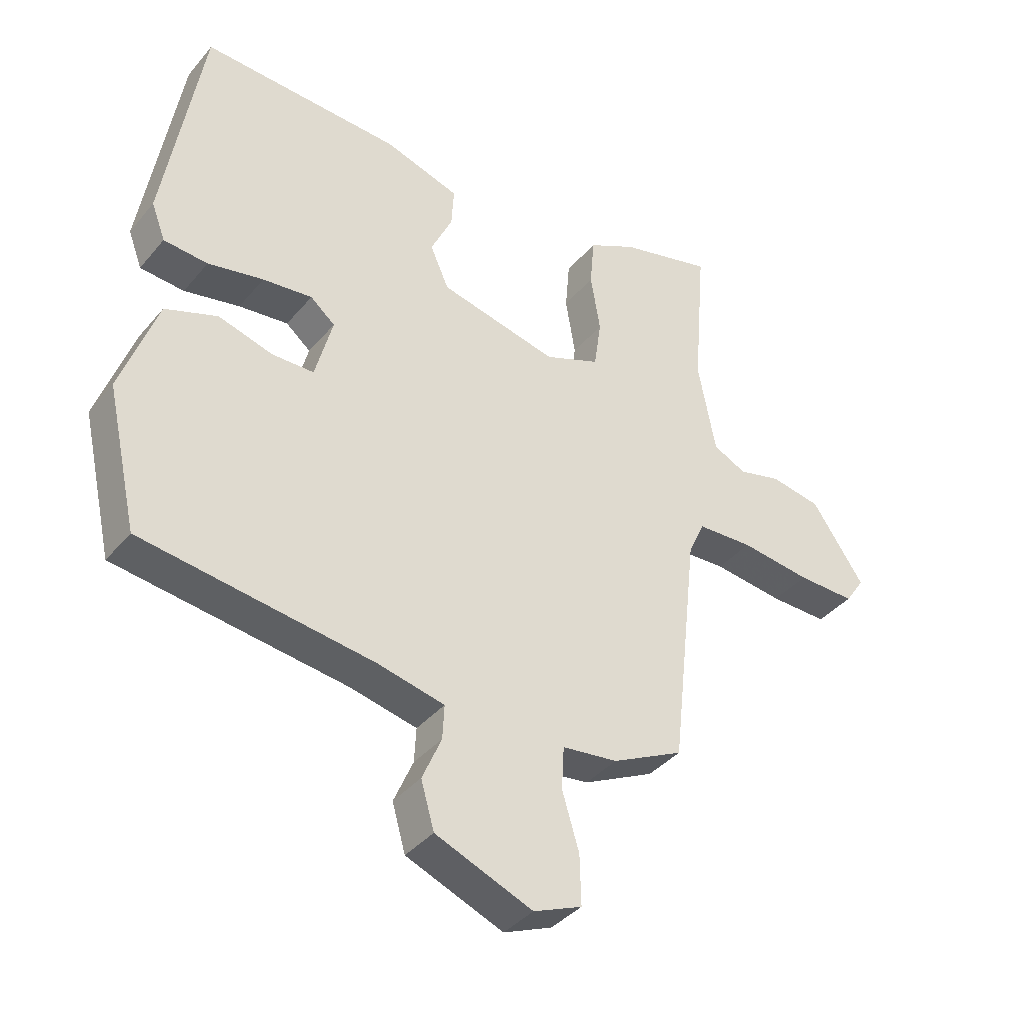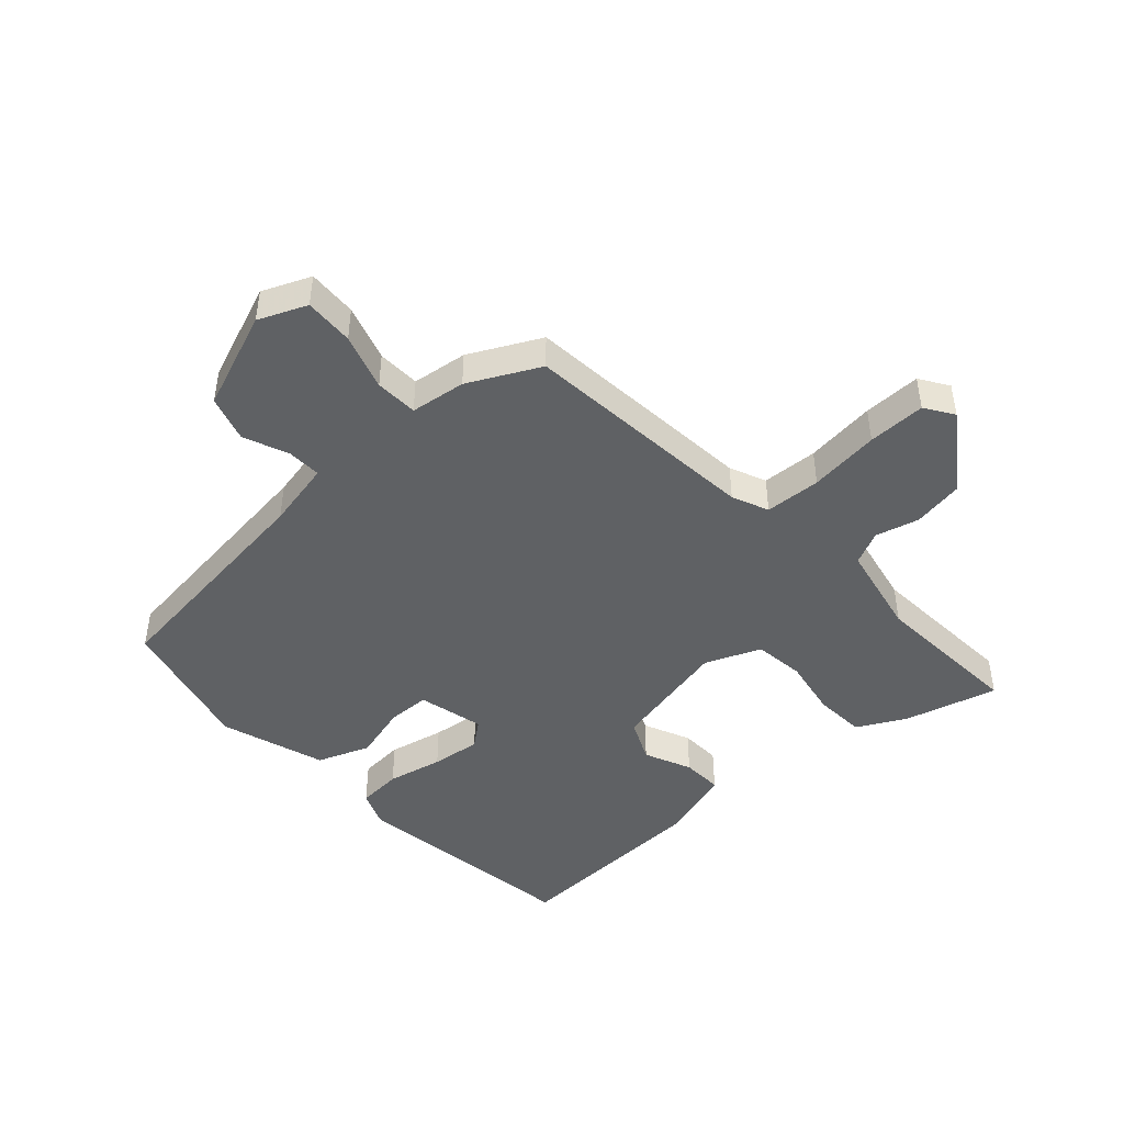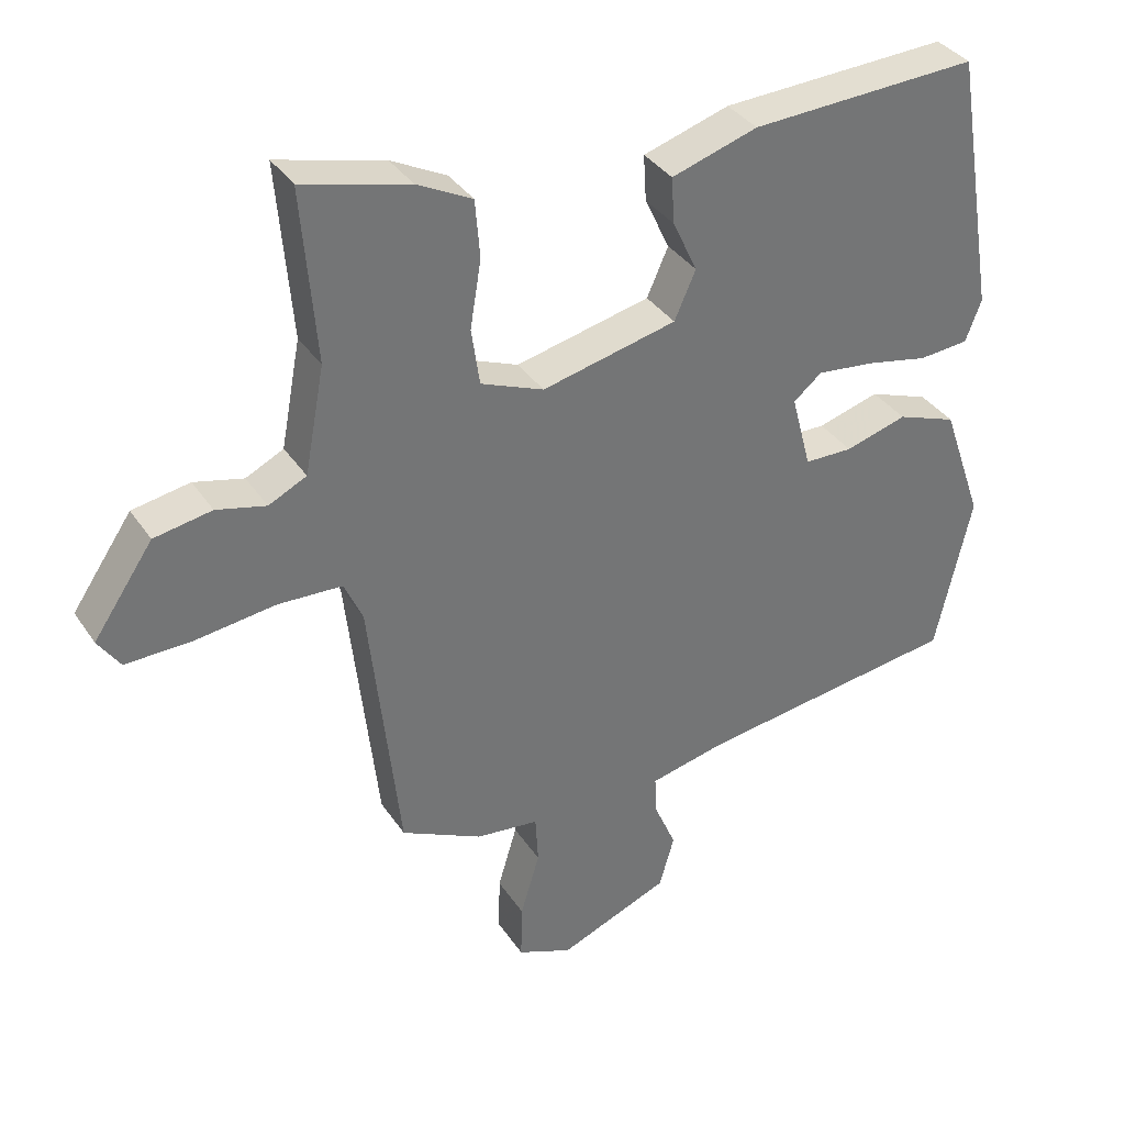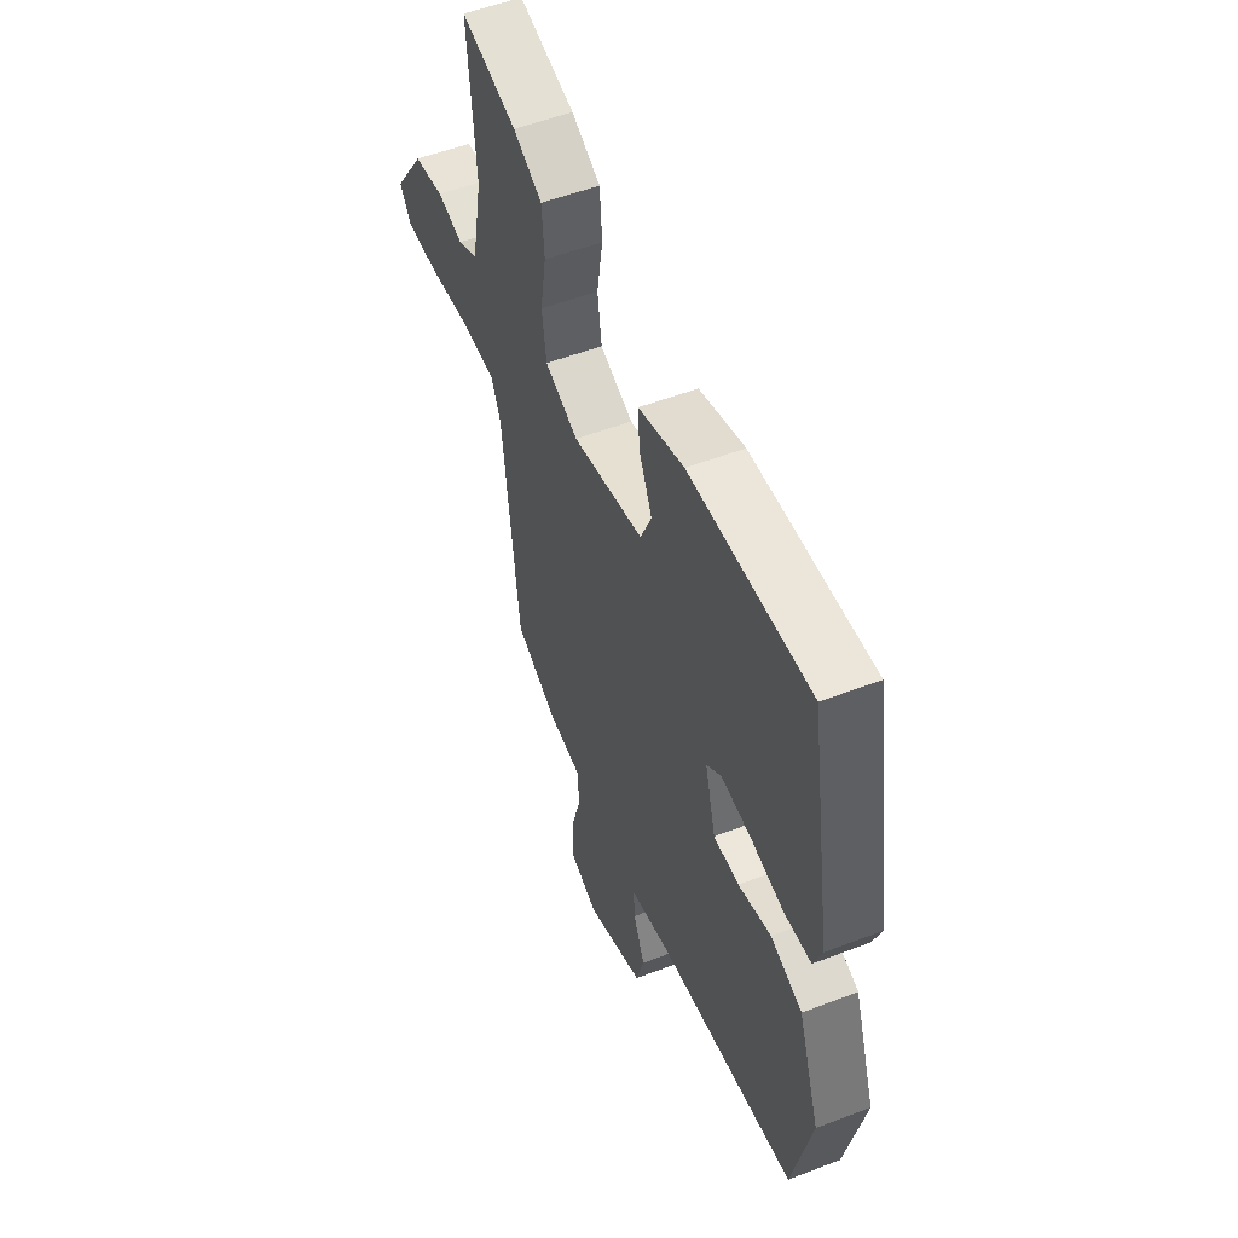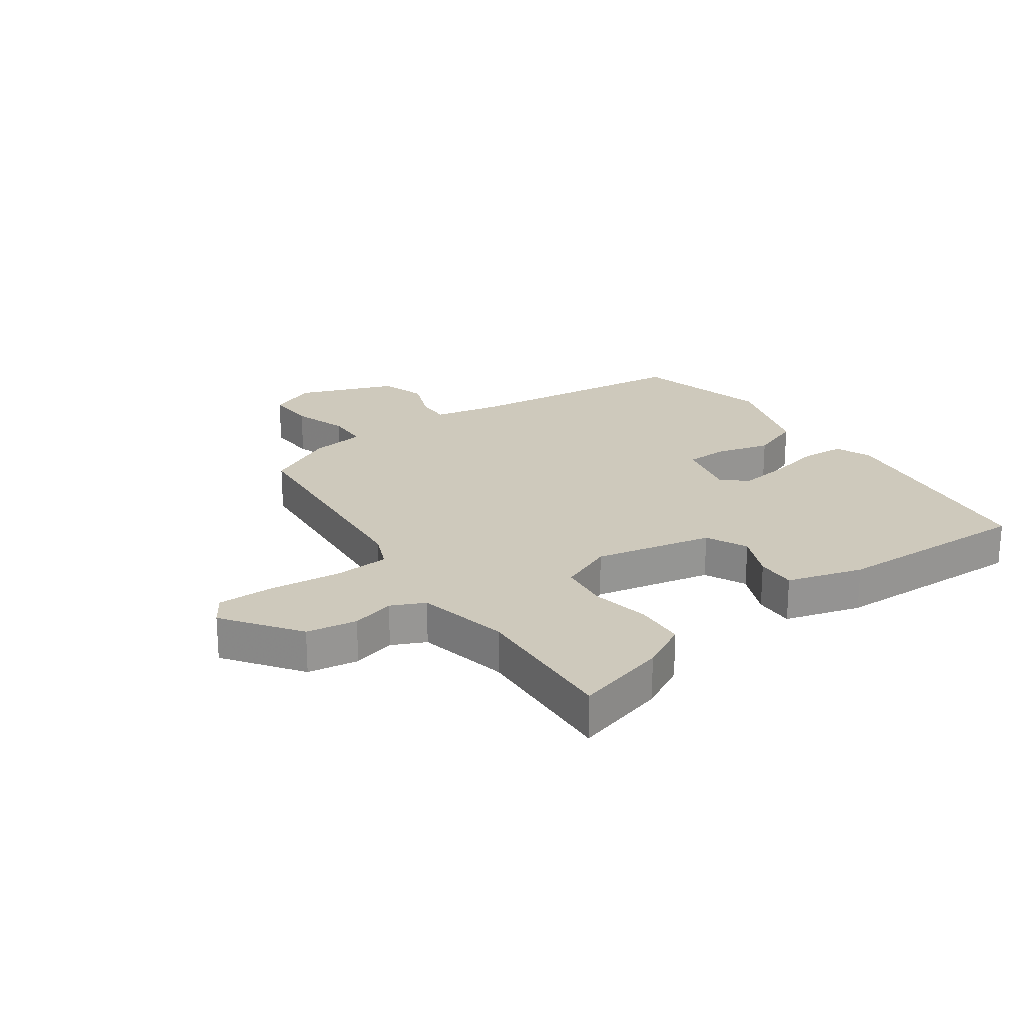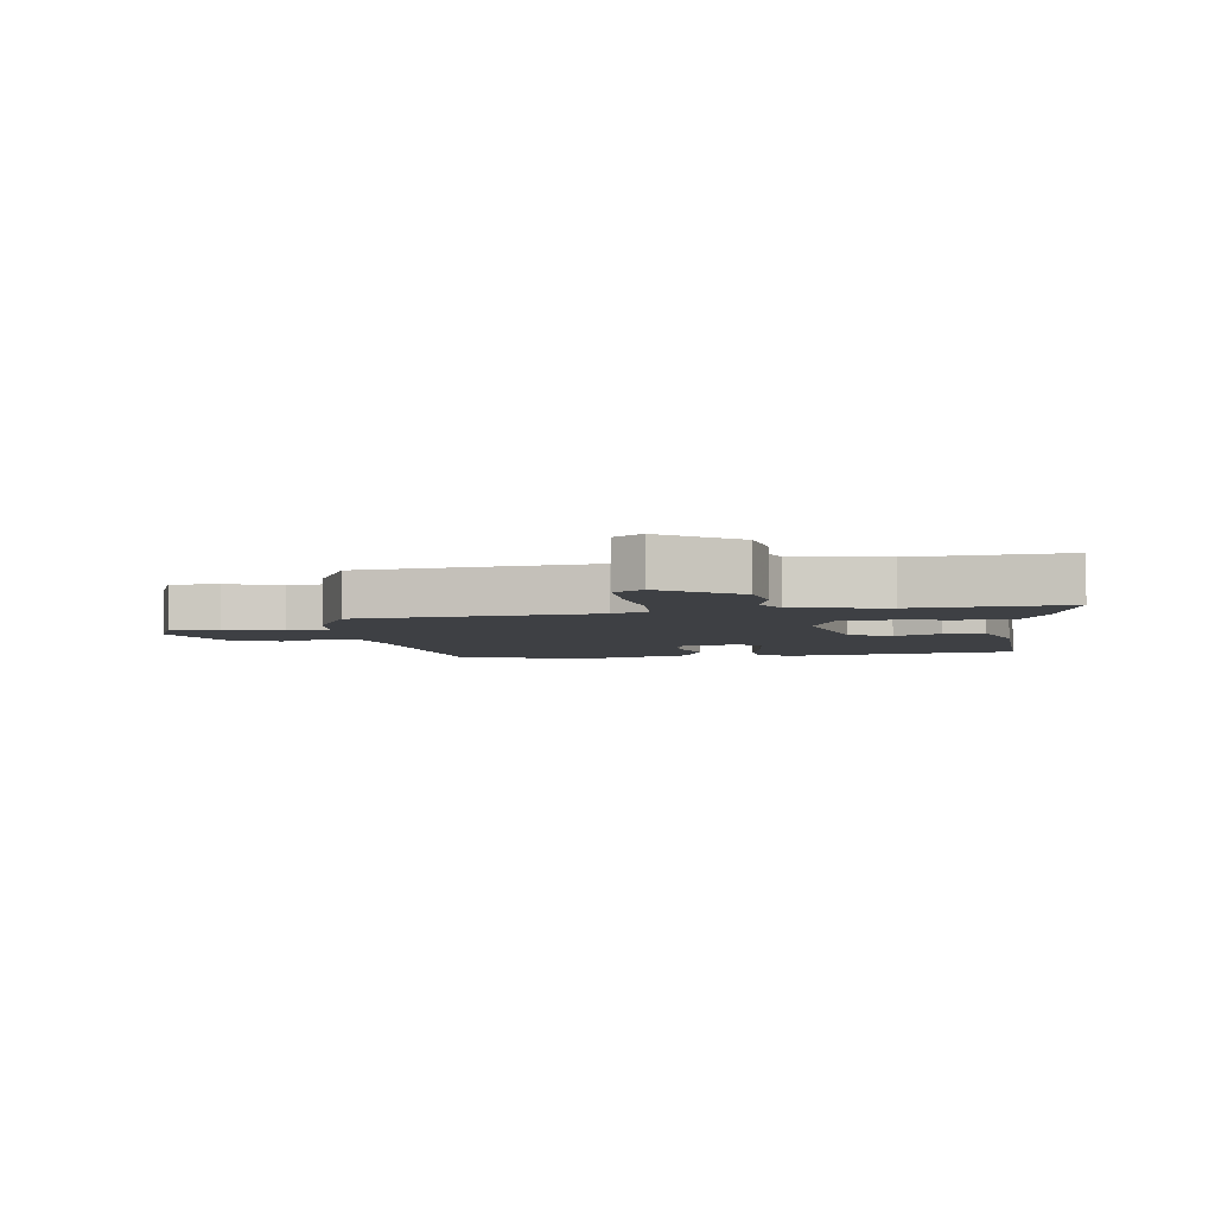
<metadata>
{"format":"obj","ext":"obj","renderer":"f3d","projection":"perspective","resolution":1024,"background":"white","views":[{"elev":-38.5,"azim":144.9,"up":"+Z"},{"elev":-46.1,"azim":-138.6,"up":"+Y"},{"elev":35.7,"azim":-29.3,"up":"+Z"},{"elev":53.5,"azim":67.7,"up":"+Z"},{"elev":22.5,"azim":-36.6,"up":"+Y"},{"elev":-4.7,"azim":-82.3,"up":"+Y"}]}
</metadata>
<code>
v -0.421 0.07 -0.488
v -0.465 0.07 -0.094
v -0.492 0.07 -0.034
v -0.585 0.07 -0.03
v -0.702 0.07 -0.045
v -0.798 0.07 -0.047
v -0.83 0.07 0
v -0.743 0.07 0.127
v -0.659 0.07 0.142
v -0.587 0.07 0.124
v -0.532 0.07 0.151
v -0.503 0.07 0.305
v -0.524 0.07 0.557
v -0.369 0.07 0.517
v -0.289 0.07 0.476
v -0.282 0.07 0.392
v -0.298 0.07 0.294
v -0.286 0.07 0.211
v -0.194 0.07 0.174
v 0.002 0.07 0.219
v 0.033 0.07 0.289
v -0.003 0.07 0.366
v -0.007 0.07 0.433
v 0.118 0.07 0.472
v 0.449 0.07 0.487
v 0.512 0.07 0.106
v 0.489 0.07 0.045
v 0.416 0.07 0.039
v 0.324 0.07 0.058
v 0.242 0.07 0.067
v 0.201 0.07 0.033
v 0.23 0.07 -0.076
v 0.3 0.07 -0.077
v 0.39 0.07 -0.051
v 0.477 0.07 -0.083
v 0.537 0.07 -0.255
v 0.485 0.07 -0.487
v 0.102 0.07 -0.539
v -0.009 0.07 -0.564
v -0.006 0.07 -0.621
v 0.026 0.07 -0.695
v 0.004 0.07 -0.772
v -0.157 0.07 -0.837
v -0.237 0.07 -0.804
v -0.235 0.07 -0.722
v -0.207 0.07 -0.628
v -0.211 0.07 -0.557
v -0.303 0.07 -0.546
v -0.421 0 -0.488
v -0.465 0 -0.094
v -0.492 0 -0.034
v -0.585 0 -0.03
v -0.702 0 -0.045
v -0.798 0 -0.047
v -0.83 0 0
v -0.743 0 0.127
v -0.659 0 0.142
v -0.587 0 0.124
v -0.532 0 0.151
v -0.503 0 0.305
v -0.524 0 0.557
v -0.369 0 0.517
v -0.289 0 0.476
v -0.282 0 0.392
v -0.298 0 0.294
v -0.286 0 0.211
v -0.194 0 0.174
v 0.002 0 0.219
v 0.033 0 0.289
v -0.003 0 0.366
v -0.007 0 0.433
v 0.118 0 0.472
v 0.449 0 0.487
v 0.512 0 0.106
v 0.489 0 0.045
v 0.416 0 0.039
v 0.324 0 0.058
v 0.242 0 0.067
v 0.201 0 0.033
v 0.23 0 -0.076
v 0.3 0 -0.077
v 0.39 0 -0.051
v 0.477 0 -0.083
v 0.537 0 -0.255
v 0.485 0 -0.487
v 0.102 0 -0.539
v -0.009 0 -0.564
v -0.006 0 -0.621
v 0.026 0 -0.695
v 0.004 0 -0.772
v -0.157 0 -0.837
v -0.237 0 -0.804
v -0.235 0 -0.722
v -0.207 0 -0.628
v -0.211 0 -0.557
v -0.303 0 -0.546
f 47 48 1 2
f 43 44 45 46
f 43 46 47
f 40 41 42 43
f 39 40 43 47
f 38 39 47 2
f 33 34 35 36
f 32 33 36 37
f 26 27 28 29
f 26 29 30
f 25 26 30
f 24 25 30 31
f 21 22 23 24
f 20 21 24 31
f 14 15 16 17
f 12 13 14 17
f 11 12 17 18
f 10 11 18 19
f 8 9 10
f 7 8 10
f 4 5 6 7
f 3 4 7 10
f 37 38 2 3
f 32 37 3 10
f 19 20 31 32
f 10 19 32
f 50 49 96 95
f 94 93 92 91
f 95 94 91
f 91 90 89 88
f 95 91 88 87
f 50 95 87 86
f 84 83 82 81
f 85 84 81 80
f 77 76 75 74
f 78 77 74
f 78 74 73
f 79 78 73 72
f 72 71 70 69
f 79 72 69 68
f 65 64 63 62
f 65 62 61 60
f 66 65 60 59
f 67 66 59 58
f 58 57 56
f 58 56 55
f 55 54 53 52
f 58 55 52 51
f 51 50 86 85
f 58 51 85 80
f 80 79 68 67
f 80 67 58
f 1 49 50 2
f 2 50 51 3
f 3 51 52 4
f 4 52 53 5
f 5 53 54 6
f 6 54 55 7
f 7 55 56 8
f 8 56 57 9
f 9 57 58 10
f 10 58 59 11
f 11 59 60 12
f 12 60 61 13
f 13 61 62 14
f 14 62 63 15
f 15 63 64 16
f 16 64 65 17
f 17 65 66 18
f 18 66 67 19
f 19 67 68 20
f 20 68 69 21
f 21 69 70 22
f 22 70 71 23
f 23 71 72 24
f 24 72 73 25
f 25 73 74 26
f 26 74 75 27
f 27 75 76 28
f 28 76 77 29
f 29 77 78 30
f 30 78 79 31
f 31 79 80 32
f 32 80 81 33
f 33 81 82 34
f 34 82 83 35
f 35 83 84 36
f 36 84 85 37
f 37 85 86 38
f 38 86 87 39
f 39 87 88 40
f 40 88 89 41
f 41 89 90 42
f 42 90 91 43
f 43 91 92 44
f 44 92 93 45
f 45 93 94 46
f 46 94 95 47
f 47 95 96 48
f 48 96 49 1

</code>
